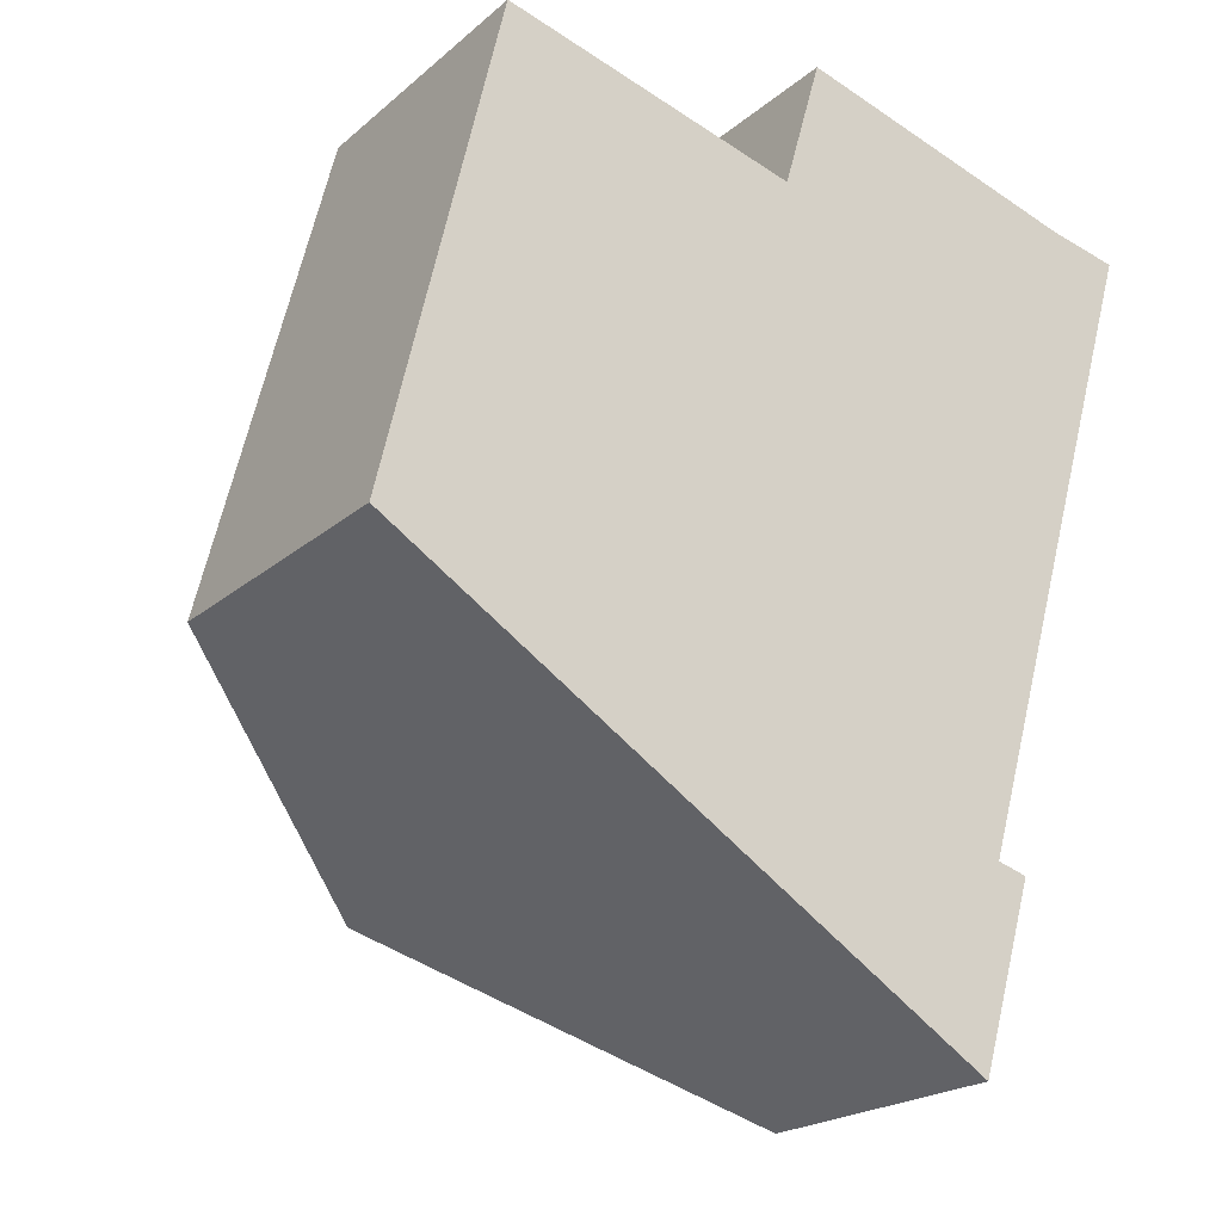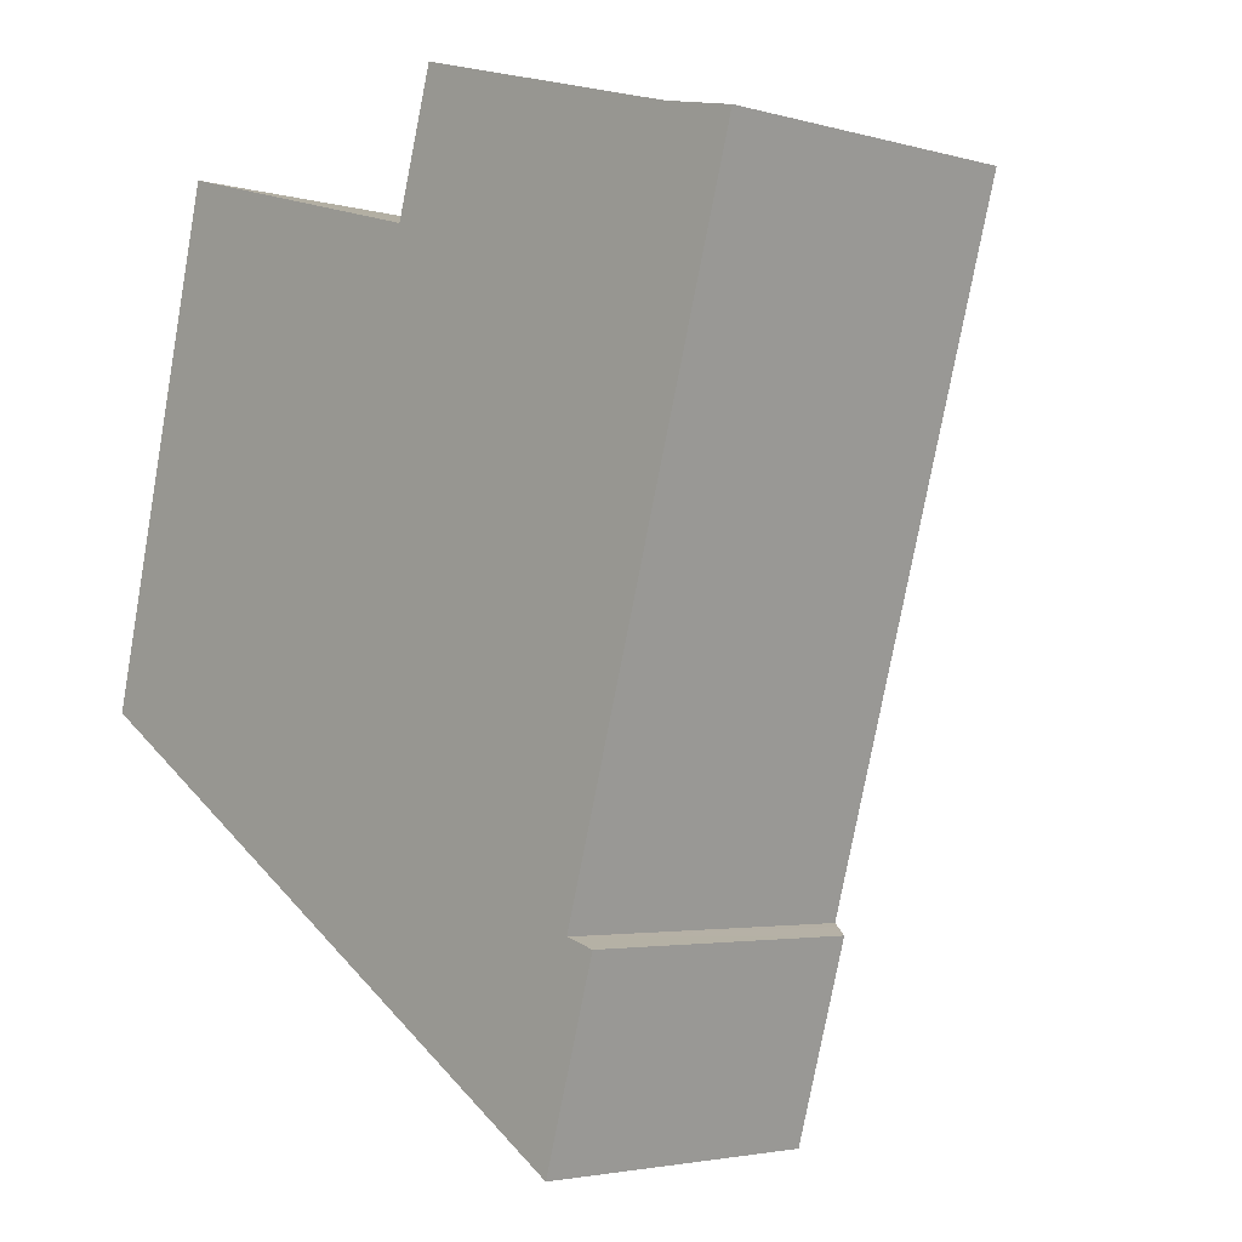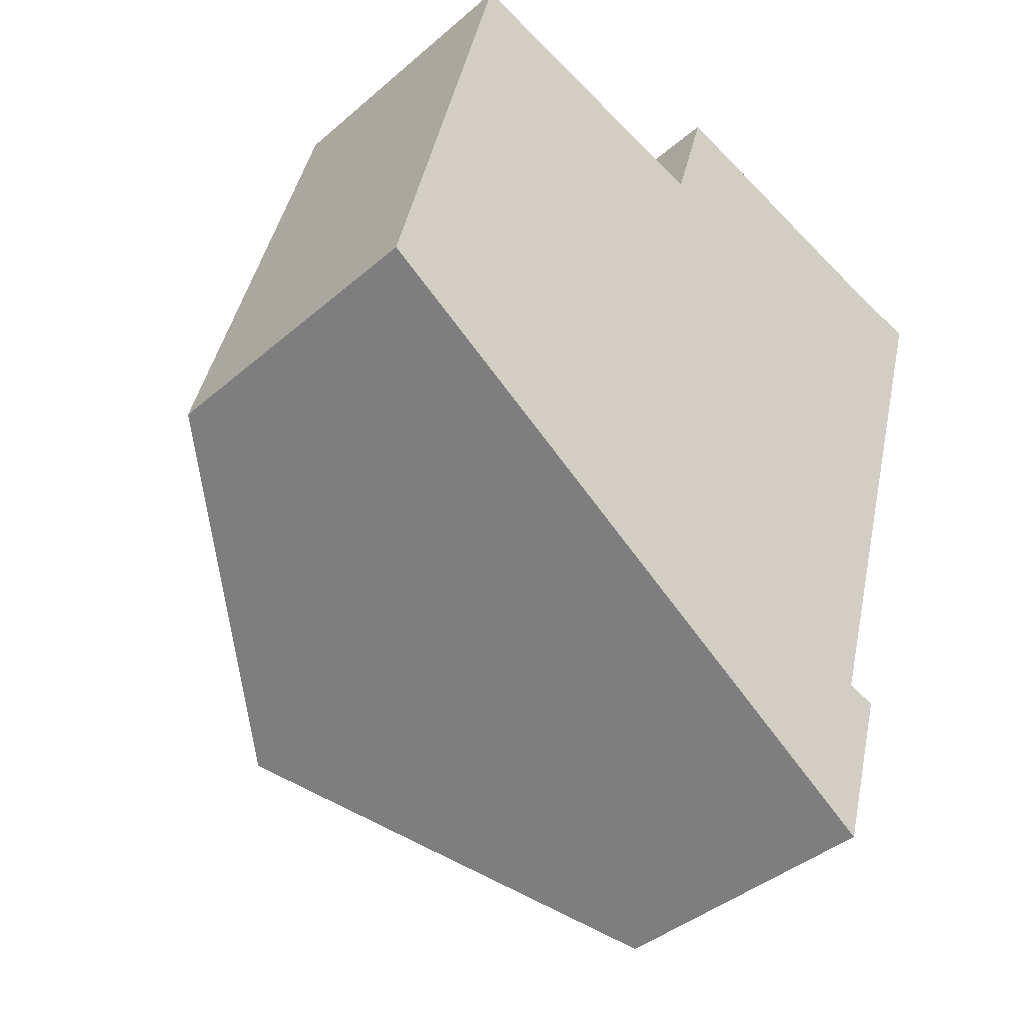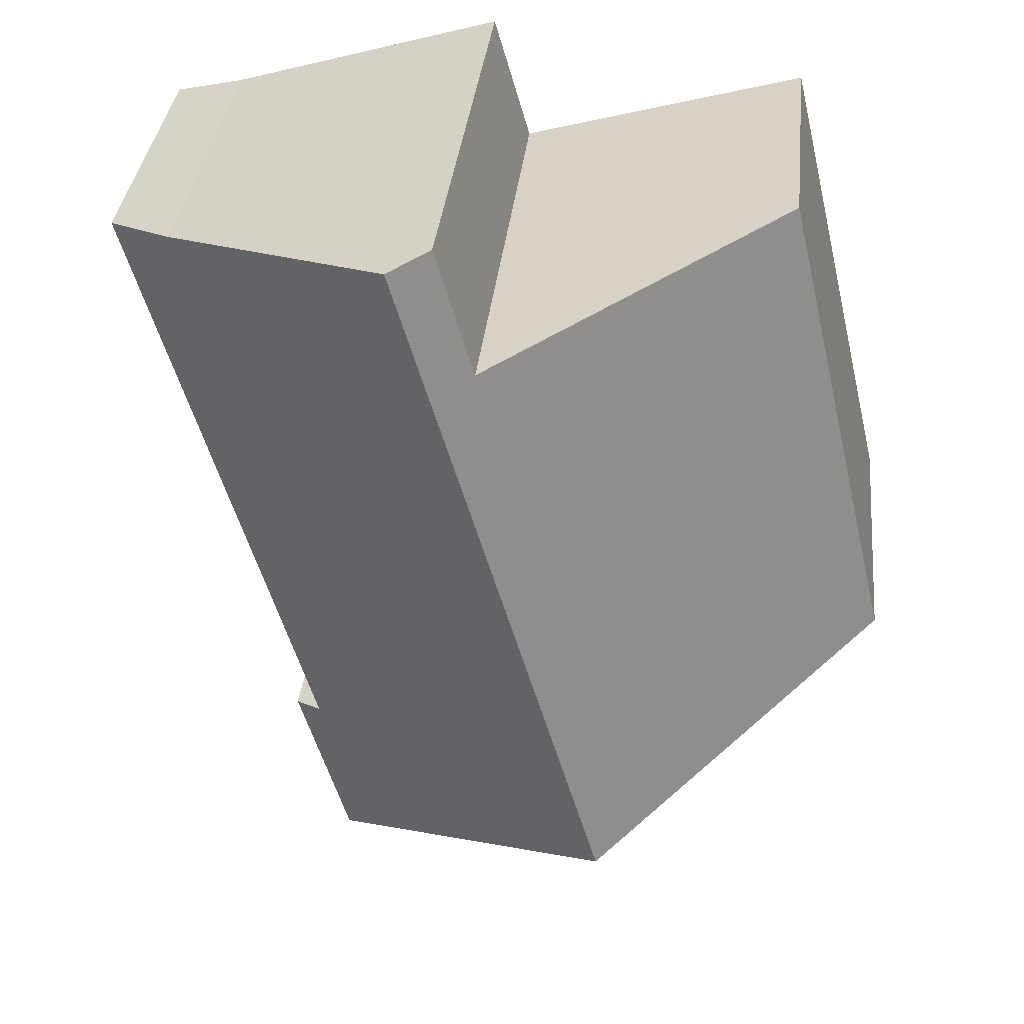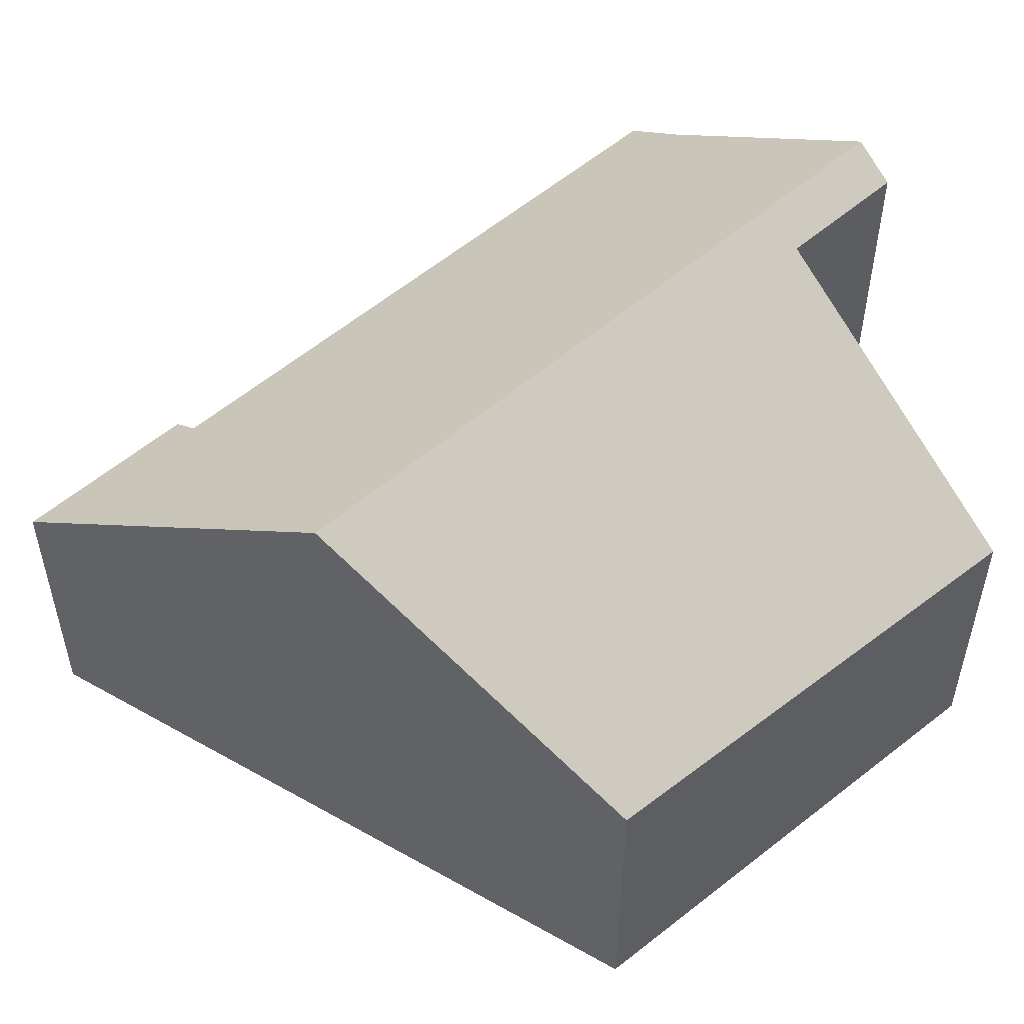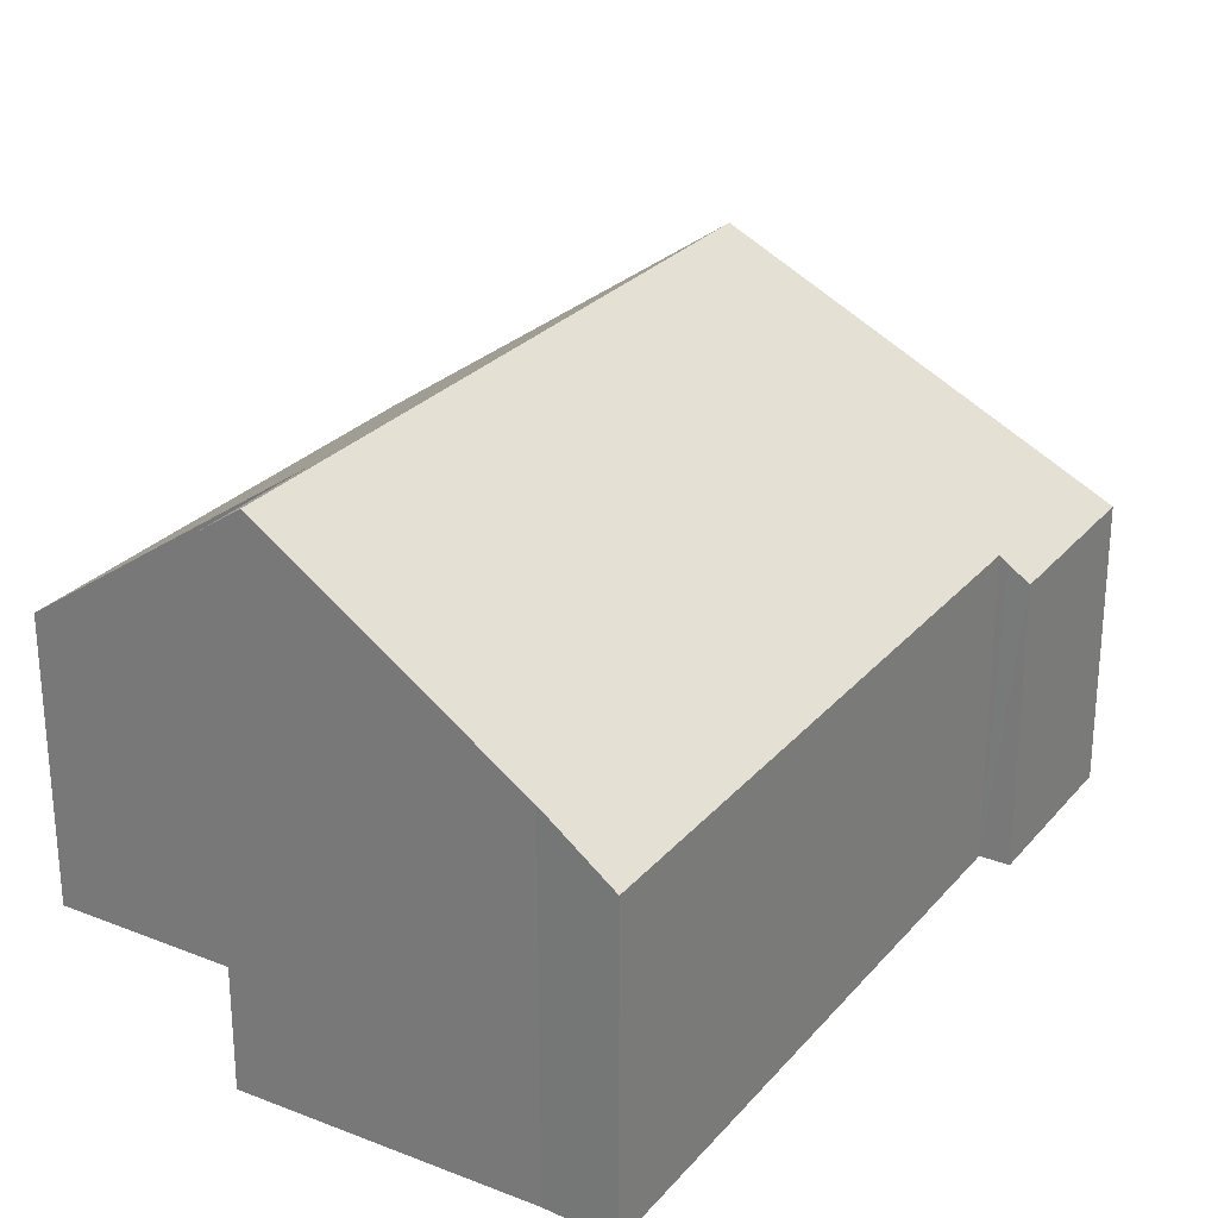
<metadata>
{"format":"obj","ext":"obj","renderer":"f3d","projection":"perspective","resolution":1024,"background":"white","views":[{"elev":-20.8,"azim":-34.0,"up":"+Z"},{"elev":-3.2,"azim":46.5,"up":"+Z"},{"elev":-40.6,"azim":-43.6,"up":"+Z"},{"elev":35.6,"azim":-173.9,"up":"+Z"},{"elev":53.4,"azim":-116.6,"up":"+Y"},{"elev":26.8,"azim":47.4,"up":"+Y"}]}
</metadata>
<code>
v  6.388 3.1 -4.029
v  6.742 3.254 -2.007
v  6.963 3.096 -2.073
v  6.646 3.322 -1.979
v  7.832 3.853 4.871
v  8.593 3.322 4.708
v  5.229 5.706 5.632
v  6.19 3.254 -3.904
v  3.032 5.706 -1.912
v  0.669 3.254 2.808
v  0 3.351 2.052e-16
v  1.246 3.17 5.229
v  1.364 3.254 5.196
v  4.394 5.403 4.353
v  4.801 5.401 5.757
v  6.388 2.467e-16 -4.029
v  6.19 2.391e-16 -3.904
v  3.032 1.171e-16 -1.912
v  0 0 0
v  0.669 -1.719e-16 2.808
v  1.246 -3.202e-16 5.229
v  4.394 -2.665e-16 4.353
v  4.801 -3.525e-16 5.757
v  1.364 -3.182e-16 5.196
v  7.832 -2.983e-16 4.871
v  5.229 -3.449e-16 5.632
v  8.593 -2.883e-16 4.708
v  6.646 1.212e-16 -1.979
v  6.963 1.269e-16 -2.073
v  6.742 1.229e-16 -2.007
g defaultobject
f 1 2 3
f 2 1 4
f 4 5 6
f 5 4 7
f 7 4 1
f 7 1 8
f 7 8 9
f 10 9 11
f 9 10 12
f 9 12 13
f 9 13 14
f 9 14 7
f 7 14 15
f 16 8 1
f 8 16 9
f 9 16 11
f 11 16 17
f 11 17 18
f 11 18 19
f 19 10 11
f 10 19 12
f 12 19 20
f 12 20 21
f 22 15 14
f 15 22 23
f 13 22 14
f 22 13 12
f 22 12 21
f 22 21 24
f 15 5 7
f 5 15 23
f 5 23 25
f 25 23 26
f 25 6 5
f 6 25 27
f 28 2 4
f 2 28 3
f 3 28 29
f 29 28 30
f 27 4 6
f 4 27 28
f 3 16 1
f 16 3 29
f 22 26 23
f 26 22 25
f 20 24 21
f 24 20 22
f 25 28 27
f 28 25 22
f 28 22 20
f 28 20 19
f 28 19 18
f 28 18 30
f 30 18 29
f 29 18 17
f 29 17 16

</code>
